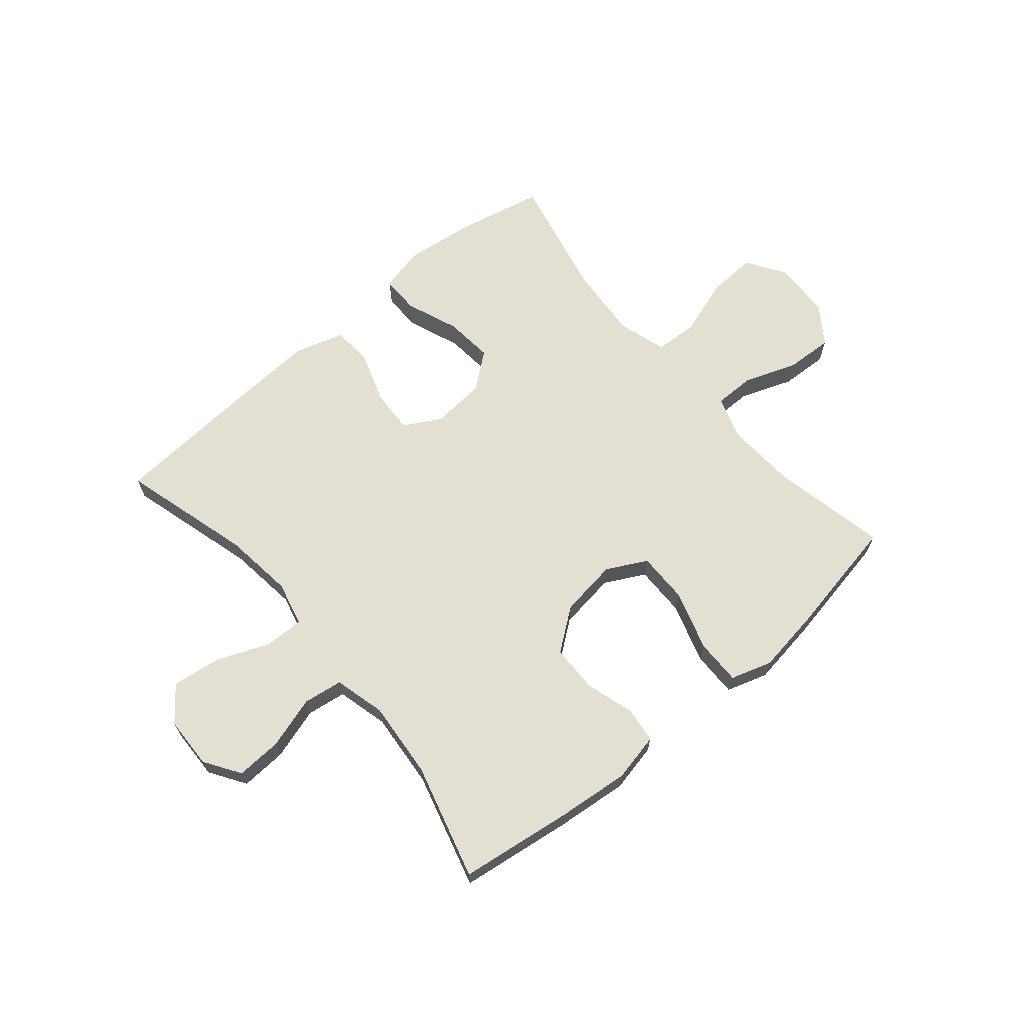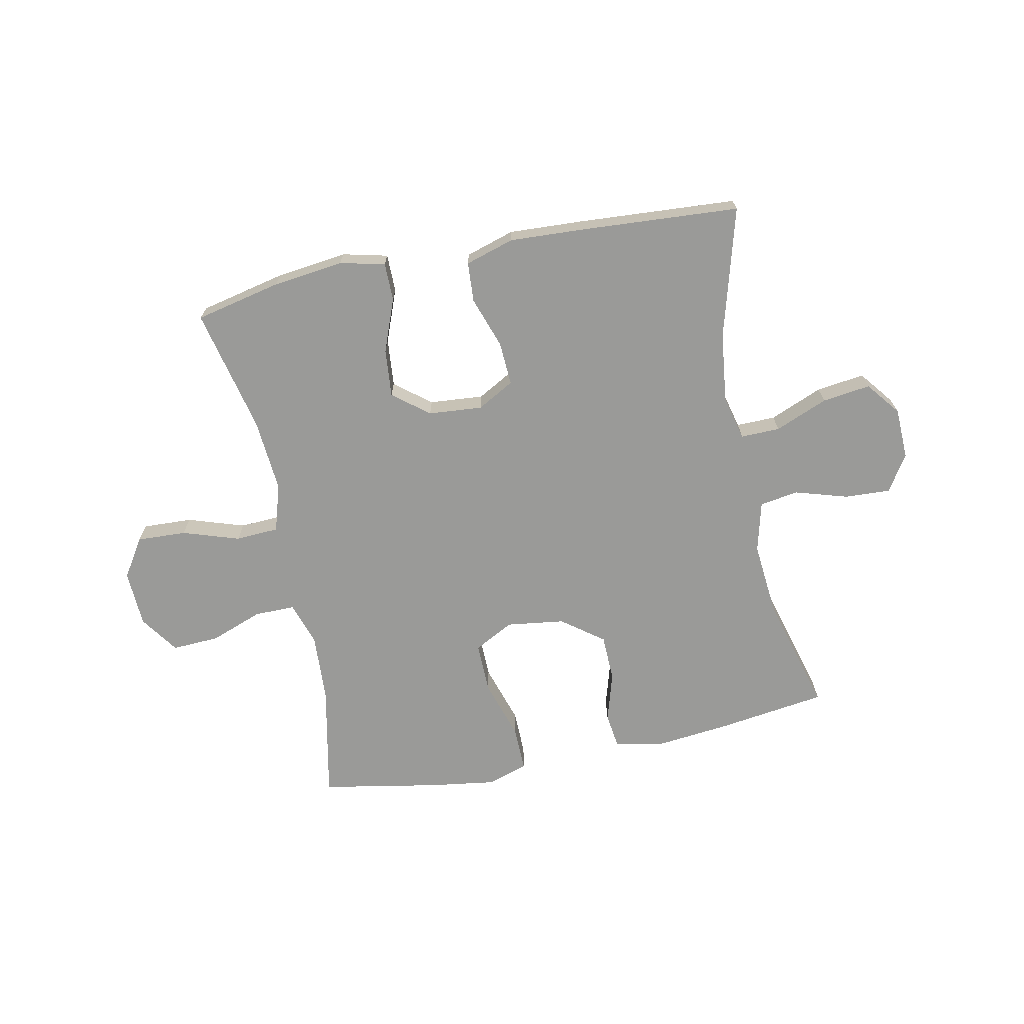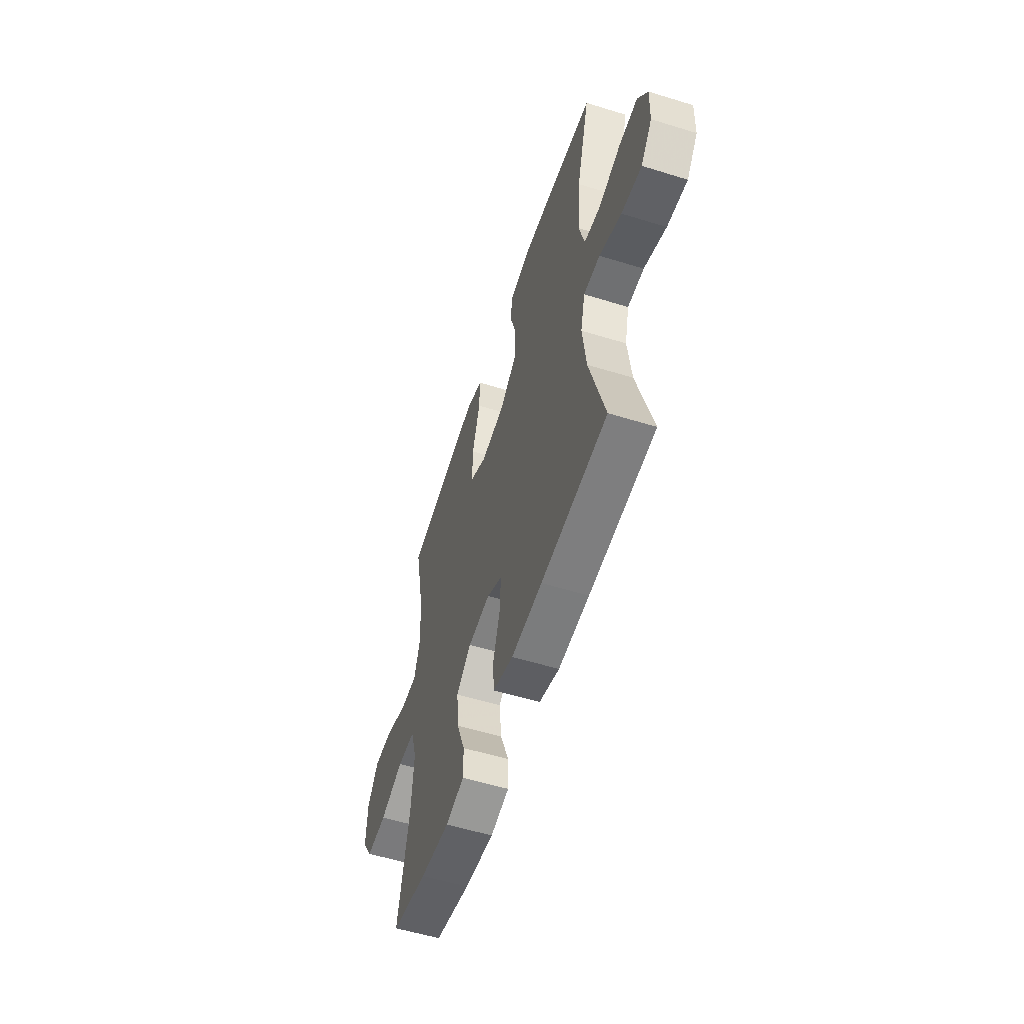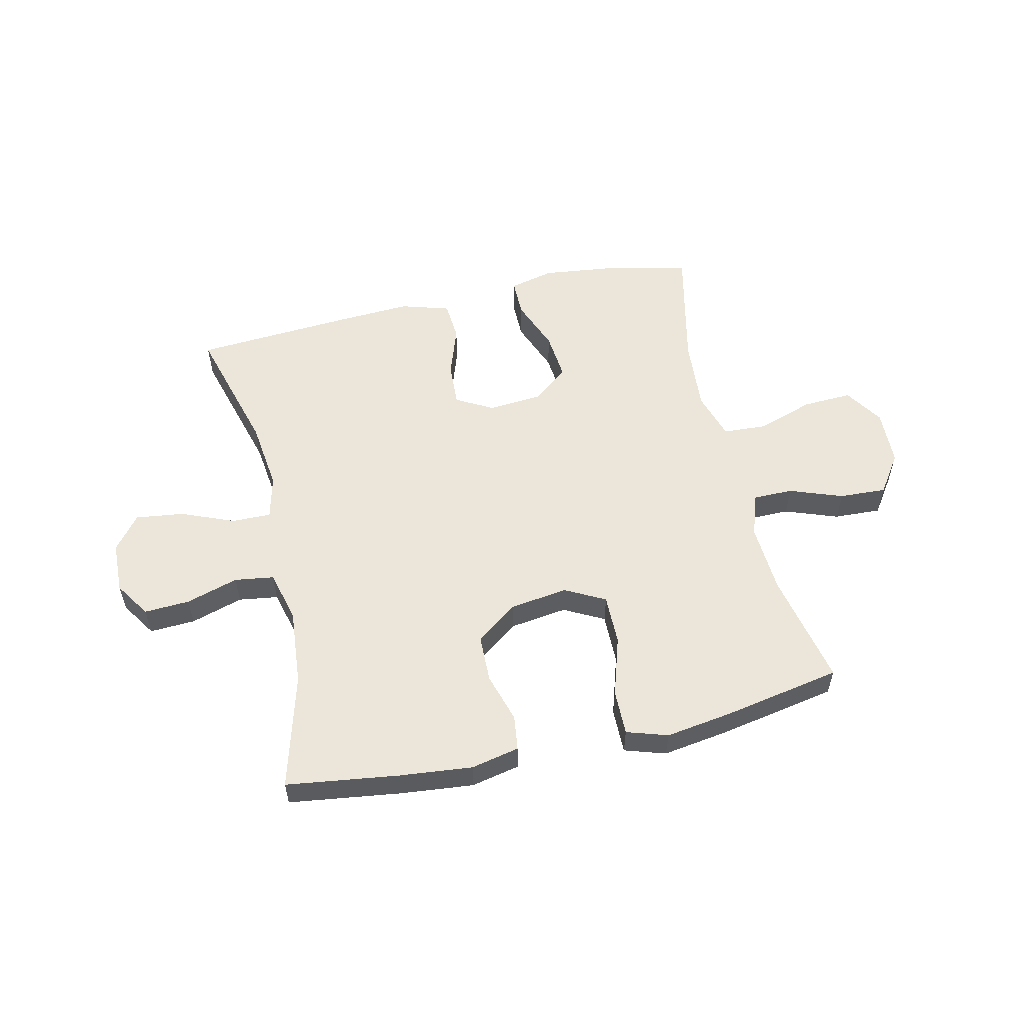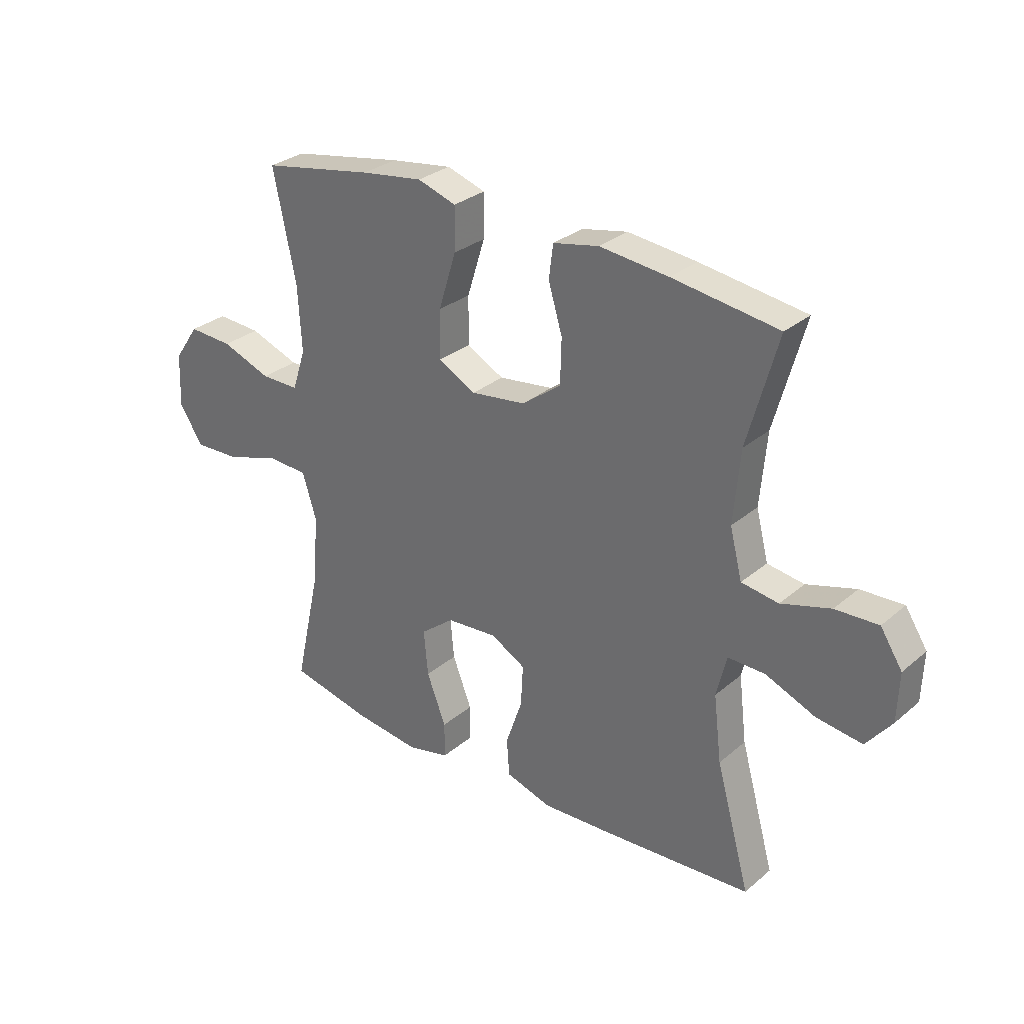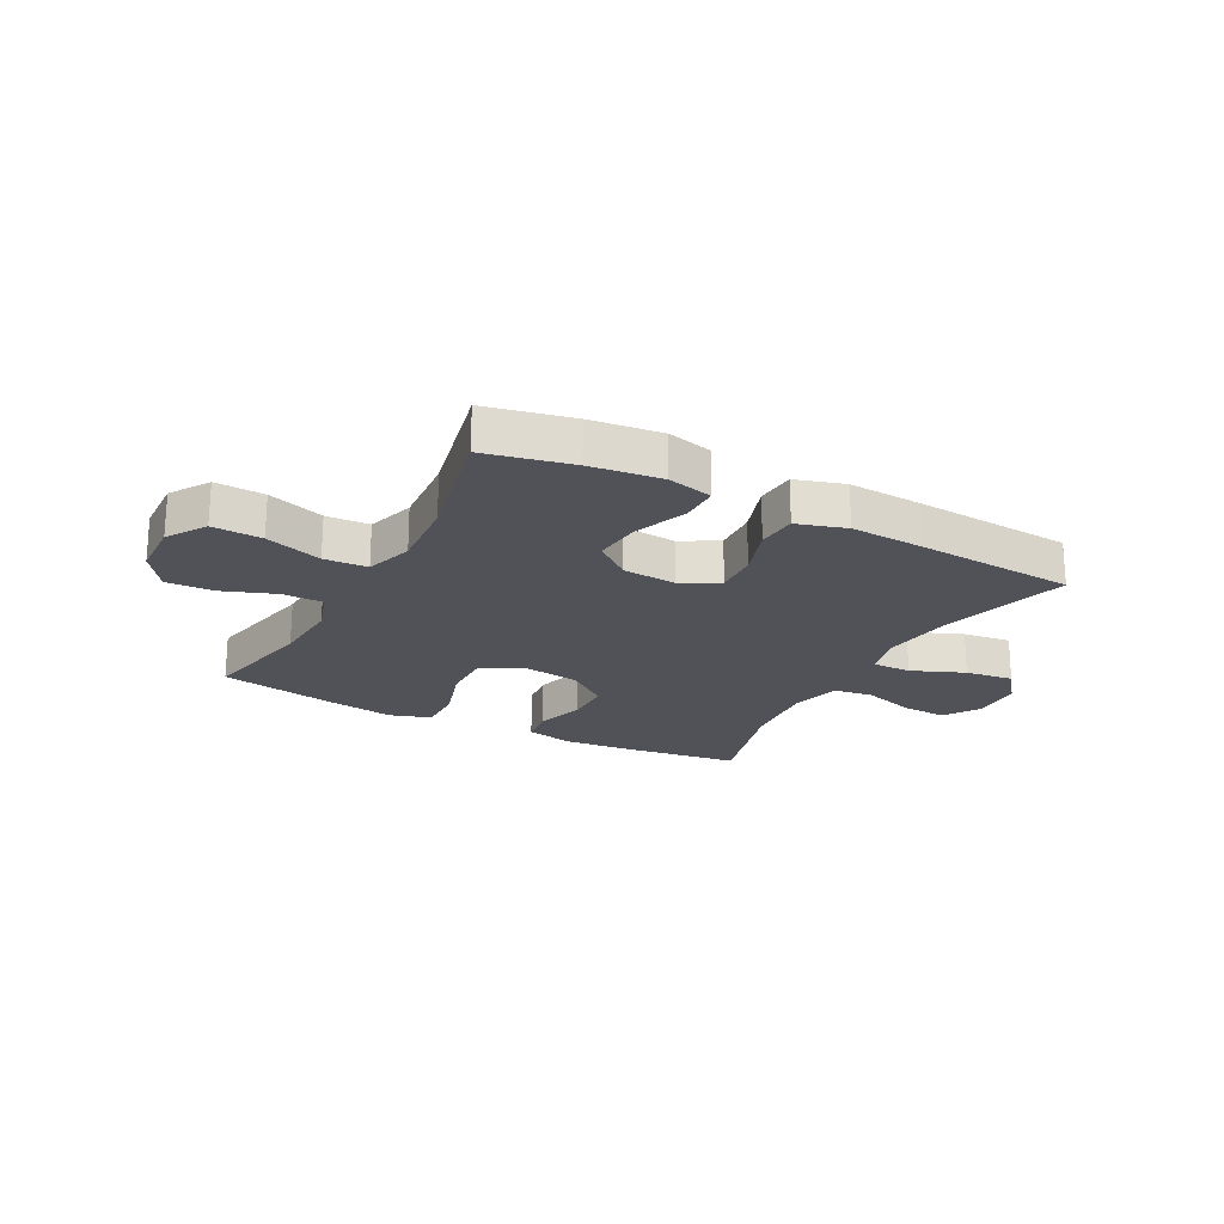
<metadata>
{"format":"obj","ext":"obj","renderer":"f3d","projection":"perspective","resolution":1024,"background":"white","views":[{"elev":66.4,"azim":-40.2,"up":"+Y"},{"elev":-69.2,"azim":-168.3,"up":"+Y"},{"elev":-55.6,"azim":-108.0,"up":"+Z"},{"elev":55.5,"azim":-12.9,"up":"+Y"},{"elev":30.0,"azim":-140.5,"up":"+Z"},{"elev":-21.5,"azim":152.0,"up":"+Y"}]}
</metadata>
<code>
v 0.5 0.07 -0.5
v 0.349 0.07 -0.533
v 0.224 0.07 -0.548
v 0.145 0.07 -0.529
v 0.145 0.07 -0.462
v 0.181 0.07 -0.369
v 0.189 0.07 -0.284
v 0.126 0.07 -0.234
v 0.031 0.07 -0.226
v -0.034 0.07 -0.262
v -0.03 0.07 -0.339
v 0.001 0.07 -0.43
v -0.004 0.07 -0.5
v -0.09 0.07 -0.526
v -0.221 0.07 -0.519
v -0.5 0.07 -0.5
v -0.436 0.07 -0.271
v -0.421 0.07 -0.148
v -0.44 0.07 -0.07
v -0.509 0.07 -0.071
v -0.602 0.07 -0.109
v -0.687 0.07 -0.12
v -0.734 0.07 -0.06
v -0.737 0.07 0.031
v -0.696 0.07 0.094
v -0.616 0.07 0.09
v -0.524 0.07 0.062
v -0.455 0.07 0.072
v -0.432 0.07 0.162
v -0.444 0.07 0.297
v -0.5 0.07 0.5
v -0.303 0.07 0.527
v -0.175 0.07 0.54
v -0.09 0.07 0.522
v -0.082 0.07 0.46
v -0.108 0.07 0.373
v -0.106 0.07 0.29
v -0.033 0.07 0.235
v 0.069 0.07 0.221
v 0.139 0.07 0.258
v 0.138 0.07 0.347
v 0.105 0.07 0.453
v 0.104 0.07 0.533
v 0.176 0.07 0.556
v 0.291 0.07 0.539
v 0.5 0.07 0.5
v 0.458 0.07 0.298
v 0.451 0.07 0.176
v 0.476 0.07 0.099
v 0.547 0.07 0.099
v 0.64 0.07 0.133
v 0.723 0.07 0.137
v 0.77 0.07 0.069
v 0.774 0.07 -0.031
v 0.73 0.07 -0.099
v 0.643 0.07 -0.095
v 0.543 0.07 -0.062
v 0.467 0.07 -0.066
v 0.441 0.07 -0.15
v 0.451 0.07 -0.28
v 0.5 0 -0.5
v 0.349 0 -0.533
v 0.224 0 -0.548
v 0.145 0 -0.529
v 0.145 0 -0.462
v 0.181 0 -0.369
v 0.189 0 -0.284
v 0.126 0 -0.234
v 0.031 0 -0.226
v -0.034 0 -0.262
v -0.03 0 -0.339
v 0.001 0 -0.43
v -0.004 0 -0.5
v -0.09 0 -0.526
v -0.221 0 -0.519
v -0.5 0 -0.5
v -0.436 0 -0.271
v -0.421 0 -0.148
v -0.44 0 -0.07
v -0.509 0 -0.071
v -0.602 0 -0.109
v -0.687 0 -0.12
v -0.734 0 -0.06
v -0.737 0 0.031
v -0.696 0 0.094
v -0.616 0 0.09
v -0.524 0 0.062
v -0.455 0 0.072
v -0.432 0 0.162
v -0.444 0 0.297
v -0.5 0 0.5
v -0.303 0 0.527
v -0.175 0 0.54
v -0.09 0 0.522
v -0.082 0 0.46
v -0.108 0 0.373
v -0.106 0 0.29
v -0.033 0 0.235
v 0.069 0 0.221
v 0.139 0 0.258
v 0.138 0 0.347
v 0.105 0 0.453
v 0.104 0 0.533
v 0.176 0 0.556
v 0.291 0 0.539
v 0.5 0 0.5
v 0.458 0 0.298
v 0.451 0 0.176
v 0.476 0 0.099
v 0.547 0 0.099
v 0.64 0 0.133
v 0.723 0 0.137
v 0.77 0 0.069
v 0.774 0 -0.031
v 0.73 0 -0.099
v 0.643 0 -0.095
v 0.543 0 -0.062
v 0.467 0 -0.066
v 0.441 0 -0.15
v 0.451 0 -0.28
f 54 55 56 57
f 54 57 58
f 53 54 58
f 50 51 52 53
f 49 50 53 58
f 48 49 58 59
f 44 45 46 47
f 44 47 48
f 41 42 43 44
f 40 41 44 48
f 39 40 48 59
f 33 34 35 36
f 33 36 37
f 30 31 32 33
f 29 30 33 37
f 28 29 37 38
f 24 25 26 27
f 24 27 28
f 23 24 28
f 20 21 22 23
f 19 20 23 28
f 18 19 28 38
f 14 15 16 17
f 11 12 13 14
f 10 11 14 17
f 9 10 17 18
f 3 4 5 6
f 3 6 7
f 60 1 2 3
f 60 3 7
f 59 60 7 8
f 18 38 39 59
f 8 9 18 59
f 117 116 115 114
f 118 117 114
f 118 114 113
f 113 112 111 110
f 118 113 110 109
f 119 118 109 108
f 107 106 105 104
f 108 107 104
f 104 103 102 101
f 108 104 101 100
f 119 108 100 99
f 96 95 94 93
f 97 96 93
f 93 92 91 90
f 97 93 90 89
f 98 97 89 88
f 87 86 85 84
f 88 87 84
f 88 84 83
f 83 82 81 80
f 88 83 80 79
f 98 88 79 78
f 77 76 75 74
f 74 73 72 71
f 77 74 71 70
f 78 77 70 69
f 66 65 64 63
f 67 66 63
f 63 62 61 120
f 67 63 120
f 68 67 120 119
f 119 99 98 78
f 119 78 69 68
f 1 61 62 2
f 2 62 63 3
f 3 63 64 4
f 4 64 65 5
f 5 65 66 6
f 6 66 67 7
f 7 67 68 8
f 8 68 69 9
f 9 69 70 10
f 10 70 71 11
f 11 71 72 12
f 12 72 73 13
f 13 73 74 14
f 14 74 75 15
f 15 75 76 16
f 16 76 77 17
f 17 77 78 18
f 18 78 79 19
f 19 79 80 20
f 20 80 81 21
f 21 81 82 22
f 22 82 83 23
f 23 83 84 24
f 24 84 85 25
f 25 85 86 26
f 26 86 87 27
f 27 87 88 28
f 28 88 89 29
f 29 89 90 30
f 30 90 91 31
f 31 91 92 32
f 32 92 93 33
f 33 93 94 34
f 34 94 95 35
f 35 95 96 36
f 36 96 97 37
f 37 97 98 38
f 38 98 99 39
f 39 99 100 40
f 40 100 101 41
f 41 101 102 42
f 42 102 103 43
f 43 103 104 44
f 44 104 105 45
f 45 105 106 46
f 46 106 107 47
f 47 107 108 48
f 48 108 109 49
f 49 109 110 50
f 50 110 111 51
f 51 111 112 52
f 52 112 113 53
f 53 113 114 54
f 54 114 115 55
f 55 115 116 56
f 56 116 117 57
f 57 117 118 58
f 58 118 119 59
f 59 119 120 60
f 60 120 61 1

</code>
